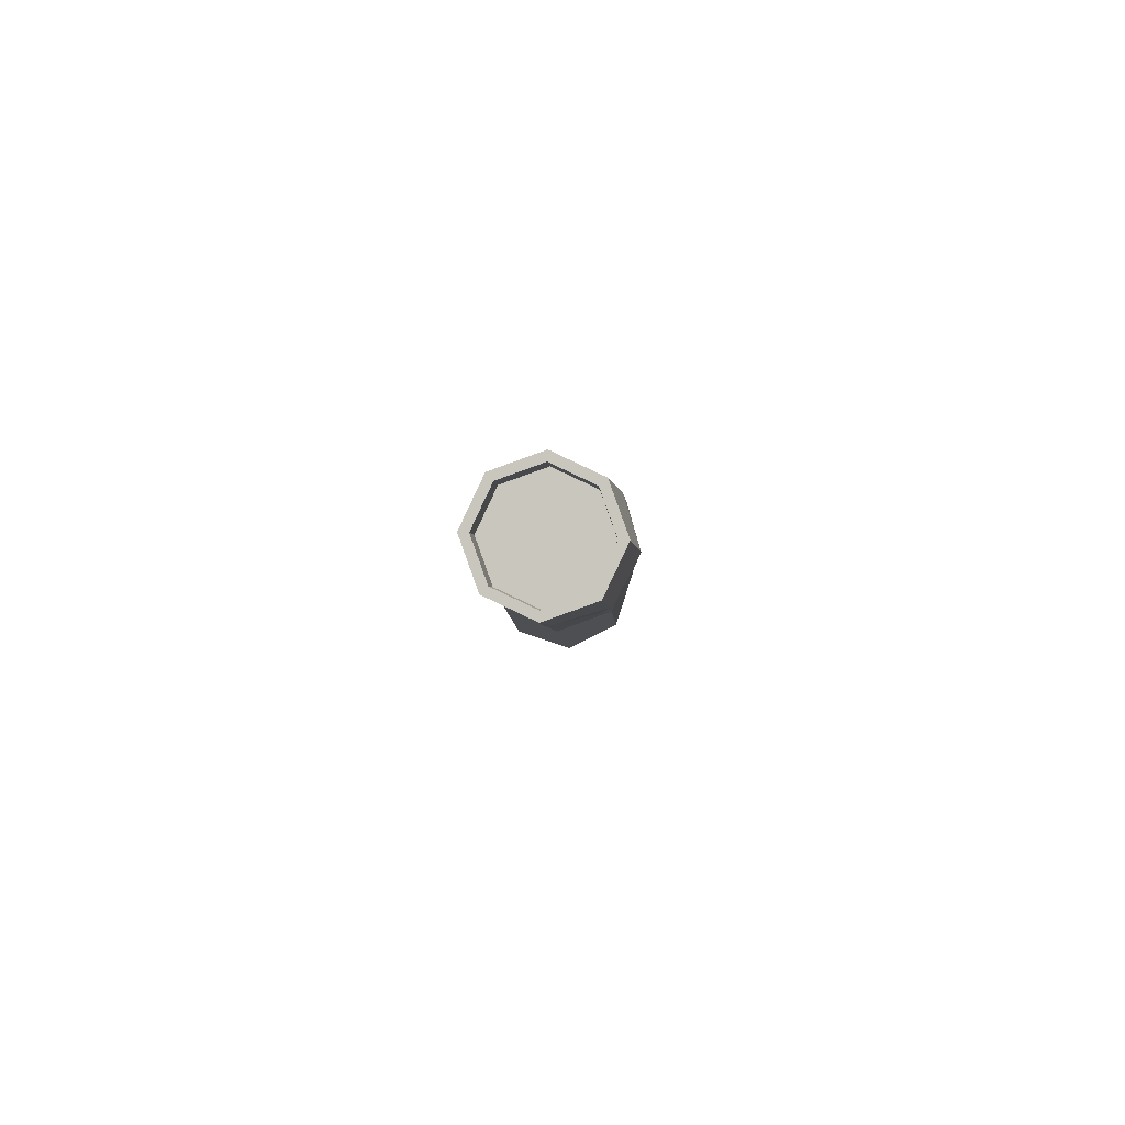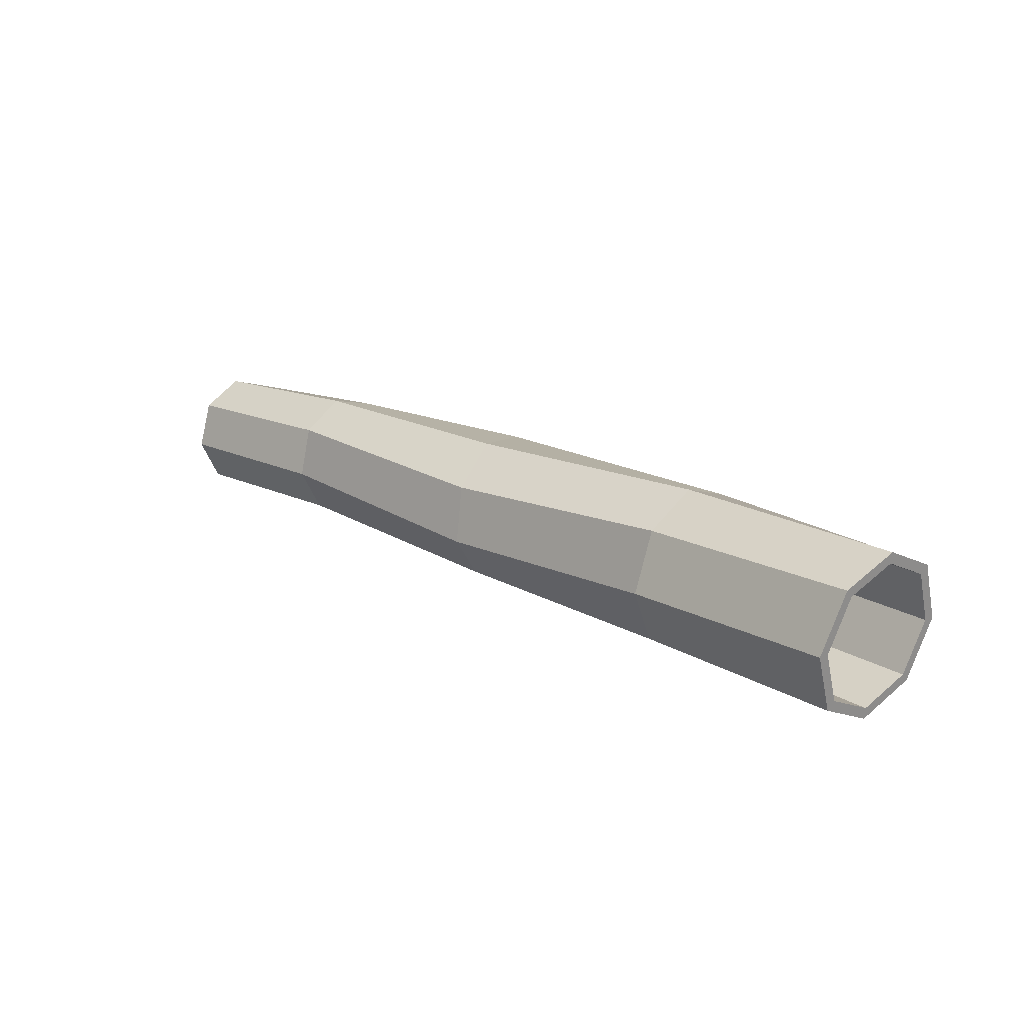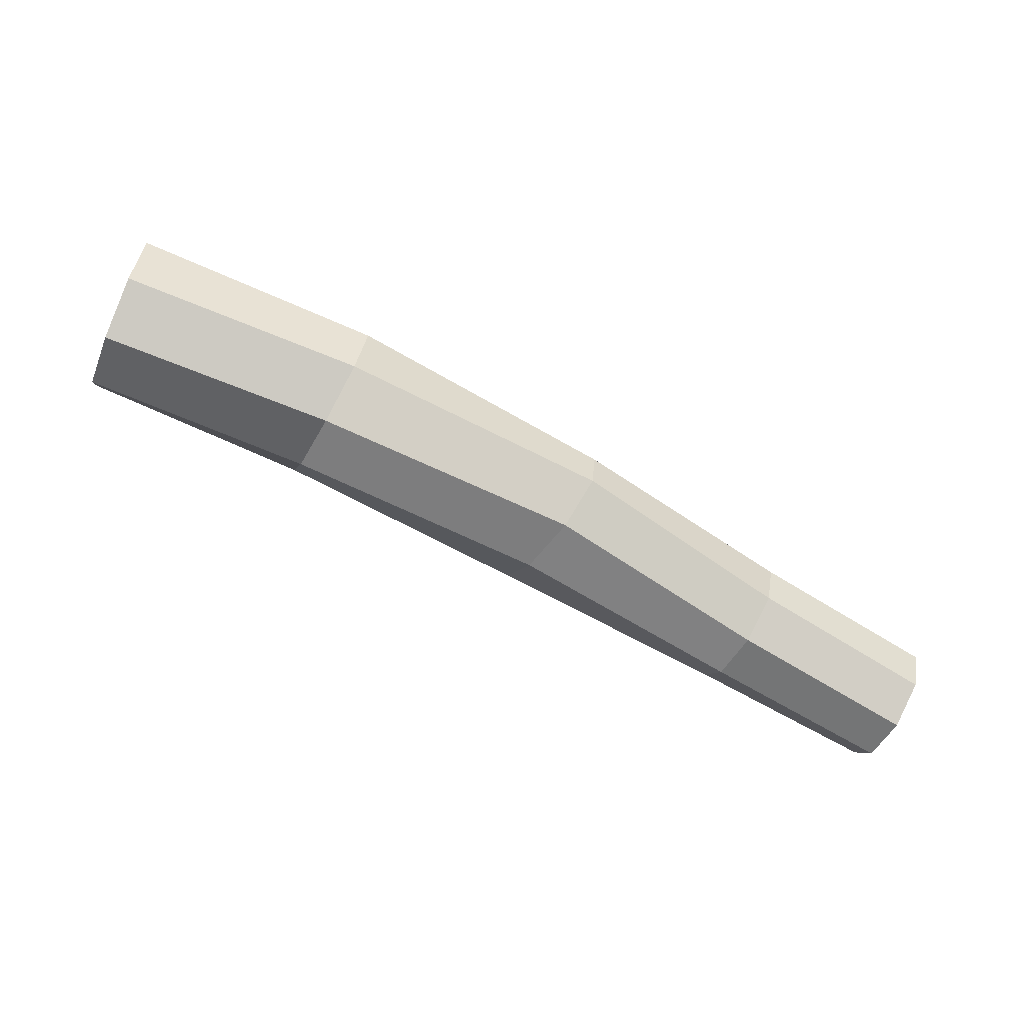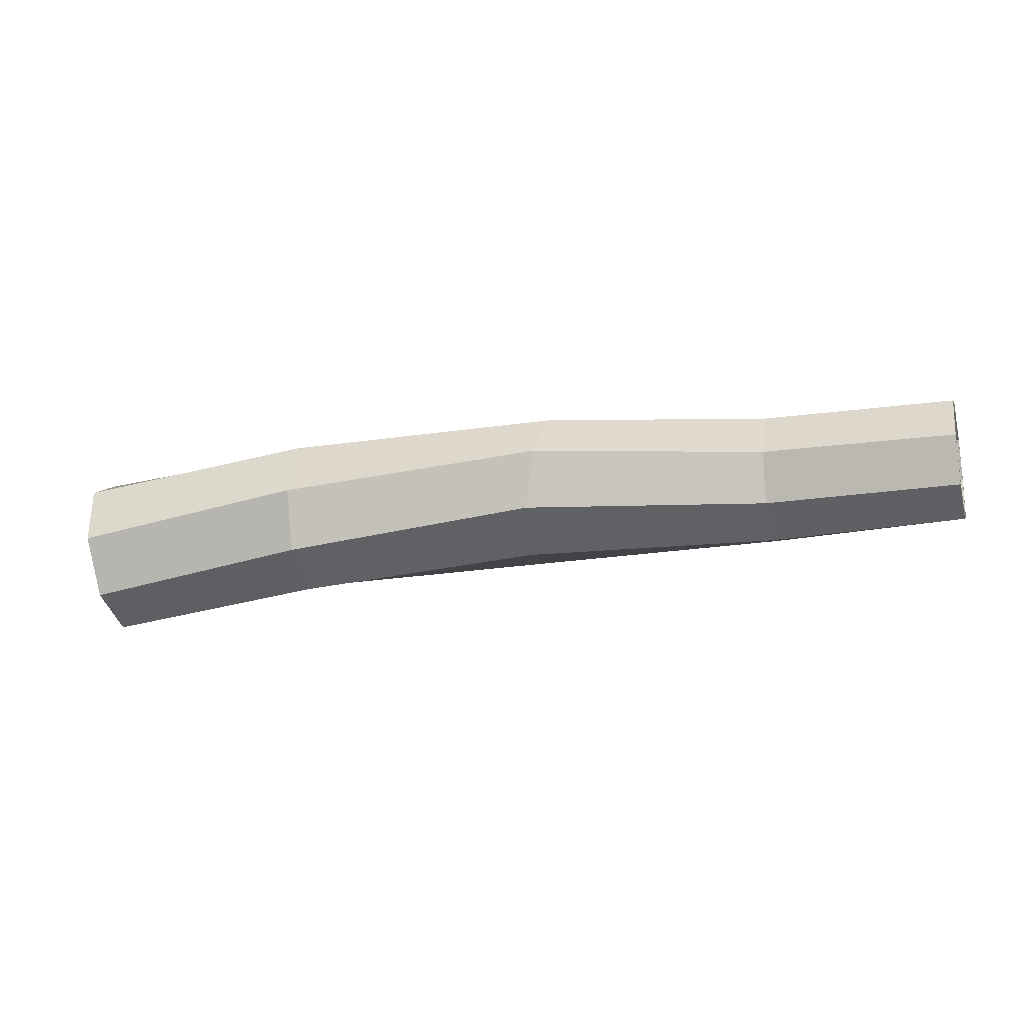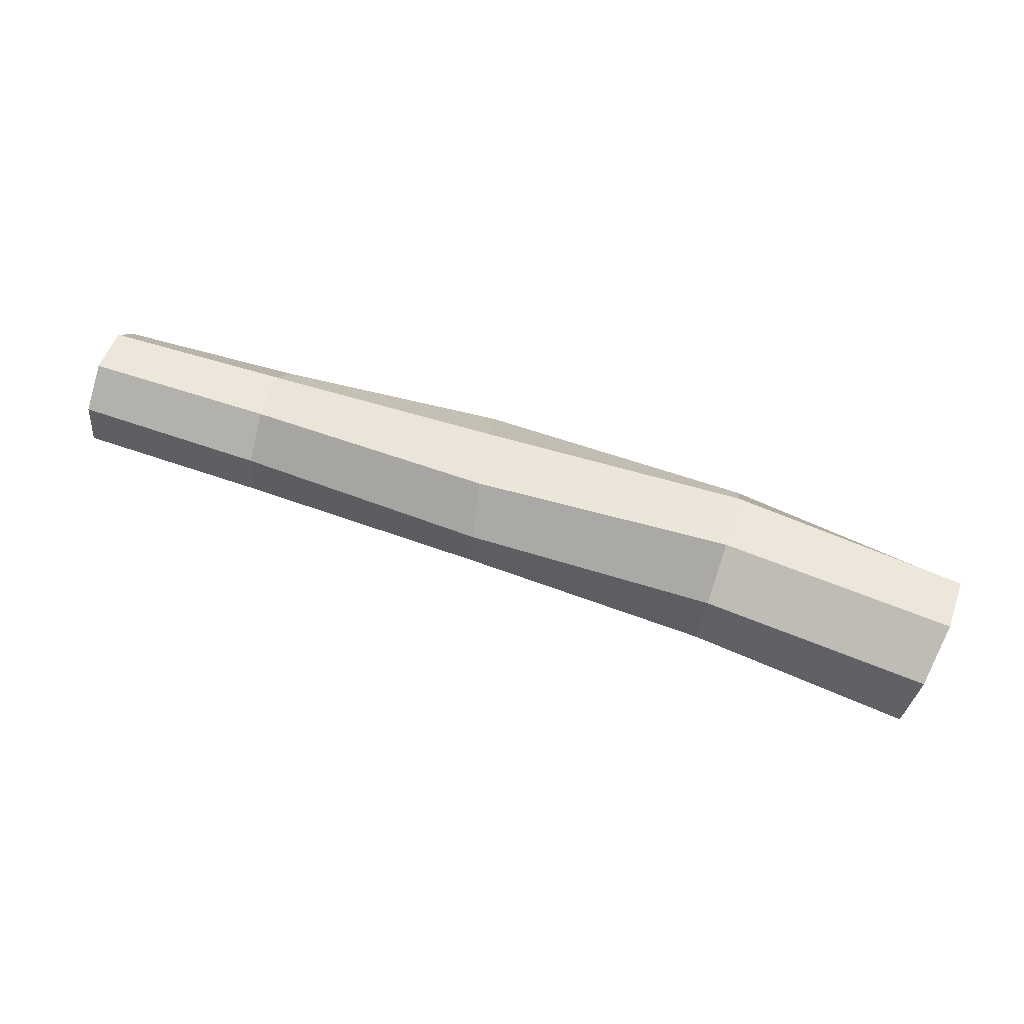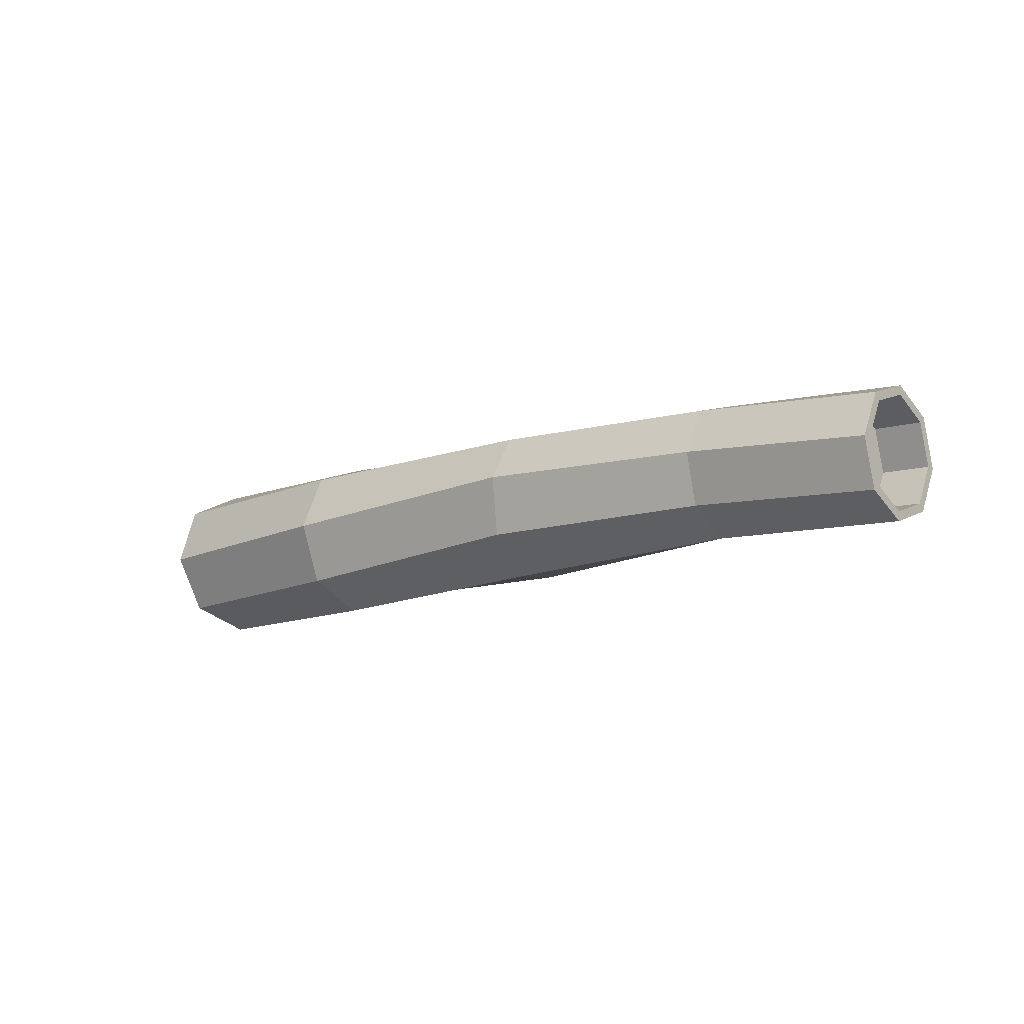
<metadata>
{"format":"obj","ext":"obj","renderer":"f3d","projection":"perspective","resolution":1024,"background":"white","views":[{"elev":-1.1,"azim":89.9,"up":"+Z"},{"elev":21.3,"azim":-137.7,"up":"+Y"},{"elev":-73.1,"azim":-29.2,"up":"+Y"},{"elev":-19.1,"azim":14.4,"up":"+Z"},{"elev":72.5,"azim":-162.3,"up":"+Y"},{"elev":-12.7,"azim":40.2,"up":"+Y"}]}
</metadata>
<code>
g Simple_Log_05
v -1.082 0.2084 -0.2214
v -1.094 0.3248 -0.1639
v -1.11 0.3659 -0.04115
v -1.12 0.3077 0.07501
v -1.119 0.1841 0.1165
v -1.107 0.0677 0.05899
v -1.092 0.02657 -0.0638
v -1.081 0.08484 -0.18
v 1.087 0.149 -0.1277
v 1.091 0.2419 -0.09443
v 1.092 0.2841 -0.005138
v 1.09 0.2508 0.08784
v 1.087 0.1616 0.13
v 1.083 0.06866 0.09674
v 1.082 0.02648 0.007446
v 1.084 0.05974 -0.08553
v -0.5433 -0.01153 0.01212
v 0.08631 -0.000875 0.0613
v 0.6389 0.0263 0.01562
v 0.636 0.06164 -0.1008
v 0.0637 0.01893 -0.07648
v -0.5451 0.04058 -0.1281
v -0.5466 0.1912 0.2003
v 0.1048 0.2215 0.1919
v 0.6478 0.1998 0.1579
v 0.6437 0.08357 0.1227
v 0.1032 0.08314 0.172
v -0.544 0.05081 0.148
v -0.5511 0.3803 -0.002188
v 0.06719 0.3558 -0.02764
v 0.6457 0.3428 -0.01564
v 0.6486 0.3072 0.1007
v 0.08991 0.3343 0.1096
v -0.5495 0.3278 0.1382
v -0.5482 0.1769 -0.1906
v 0.04855 0.1321 -0.1602
v 0.6368 0.1691 -0.1584
v 0.6409 0.2857 -0.123
v 0.04996 0.2722 -0.1398
v -0.5506 0.3178 -0.1385
v -1.093 0.3442 -0.1808
v -1.08 0.2102 -0.247
v -1.111 0.3916 -0.03944
v -1.123 0.3245 0.0943
v -1.122 0.1823 0.1421
v -1.108 0.04825 0.07586
v -1.09 0.000897 -0.06552
v -1.078 0.06798 -0.1993
v -0.8698 0.2044 -0.201
v -0.8815 0.3208 -0.1435
v -0.8972 0.3619 -0.02068
v -0.9076 0.3036 0.09548
v -0.9066 0.1801 0.137
v -0.8948 0.06369 0.07947
v -0.8791 0.02256 -0.04333
v -0.8688 0.08082 -0.1595
v 1.091 0.2561 -0.1101
v 1.087 0.1479 -0.1489
v 1.093 0.3052 -0.006169
v 1.091 0.2665 0.1021
v 1.087 0.1626 0.1512
v 1.083 0.05446 0.1124
v 1.081 0.005362 0.008478
v 1.083 0.04408 -0.09975
v 0.9775 0.1532 -0.1282
v 0.981 0.2461 -0.09485
v 0.9823 0.2883 -0.005561
v 0.9807 0.255 0.08742
v 0.977 0.1658 0.1296
v 0.9736 0.07291 0.09632
v 0.9723 0.03073 0.007023
v 0.9739 0.06399 -0.08596
f 20 64 63 19
f 26 62 61 25
f 32 60 59 31
f 38 57 58 37
f 37 58 64 20
f 19 63 62 26
f 25 61 60 32
f 31 59 57 38
f 1 8 56 49
f 43 29 40 41
f 29 30 39 40
f 30 31 38 39
f 45 23 34 44
f 23 24 33 34
f 24 25 32 33
f 47 17 28 46
f 17 18 27 28
f 18 19 26 27
f 42 35 22 48
f 35 36 21 22
f 36 37 20 21
f 41 40 35 42
f 40 39 36 35
f 39 38 37 36
f 44 34 29 43
f 34 33 30 29
f 33 32 31 30
f 46 28 23 45
f 28 27 24 23
f 27 26 25 24
f 48 22 17 47
f 22 21 18 17
f 21 20 19 18
f 1 2 41 42
f 2 3 43 41
f 3 4 44 43
f 4 5 45 44
f 5 6 46 45
f 6 7 47 46
f 7 8 48 47
f 8 1 42 48
f 50 49 56 55
f 7 6 54 55
f 5 4 52 53
f 3 2 50 51
f 8 7 55 56
f 6 5 53 54
f 4 3 51 52
f 2 1 49 50
f 15 16 72 71
f 10 9 58 57
f 11 10 57 59
f 12 11 59 60
f 13 12 60 61
f 14 13 61 62
f 15 14 62 63
f 16 15 63 64
f 9 16 64 58
f 67 68 69 70
f 13 14 70 69
f 11 12 68 67
f 9 10 66 65
f 16 9 65 72
f 14 15 71 70
f 12 13 69 68
f 10 11 67 66
f 51 50 55 54
f 52 51 54 53
f 65 66 71 72
f 66 67 70 71

</code>
